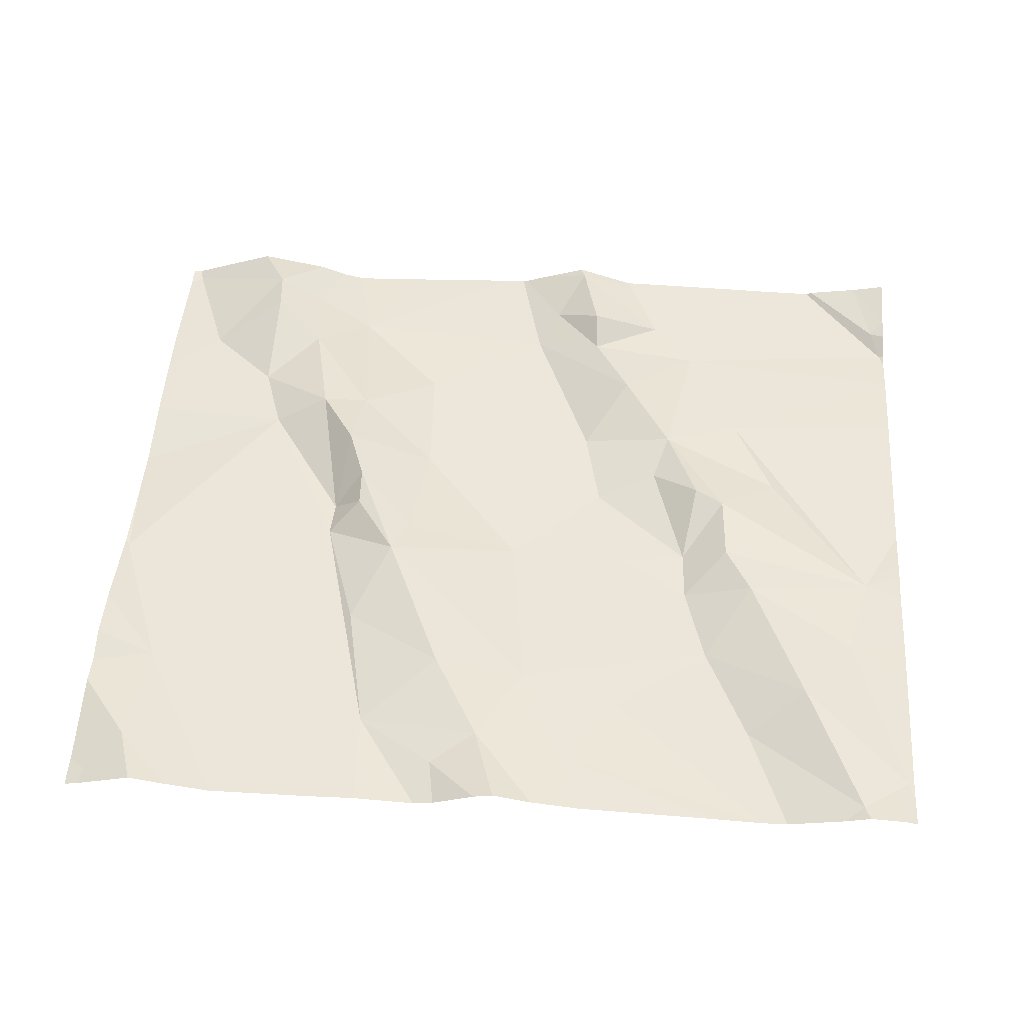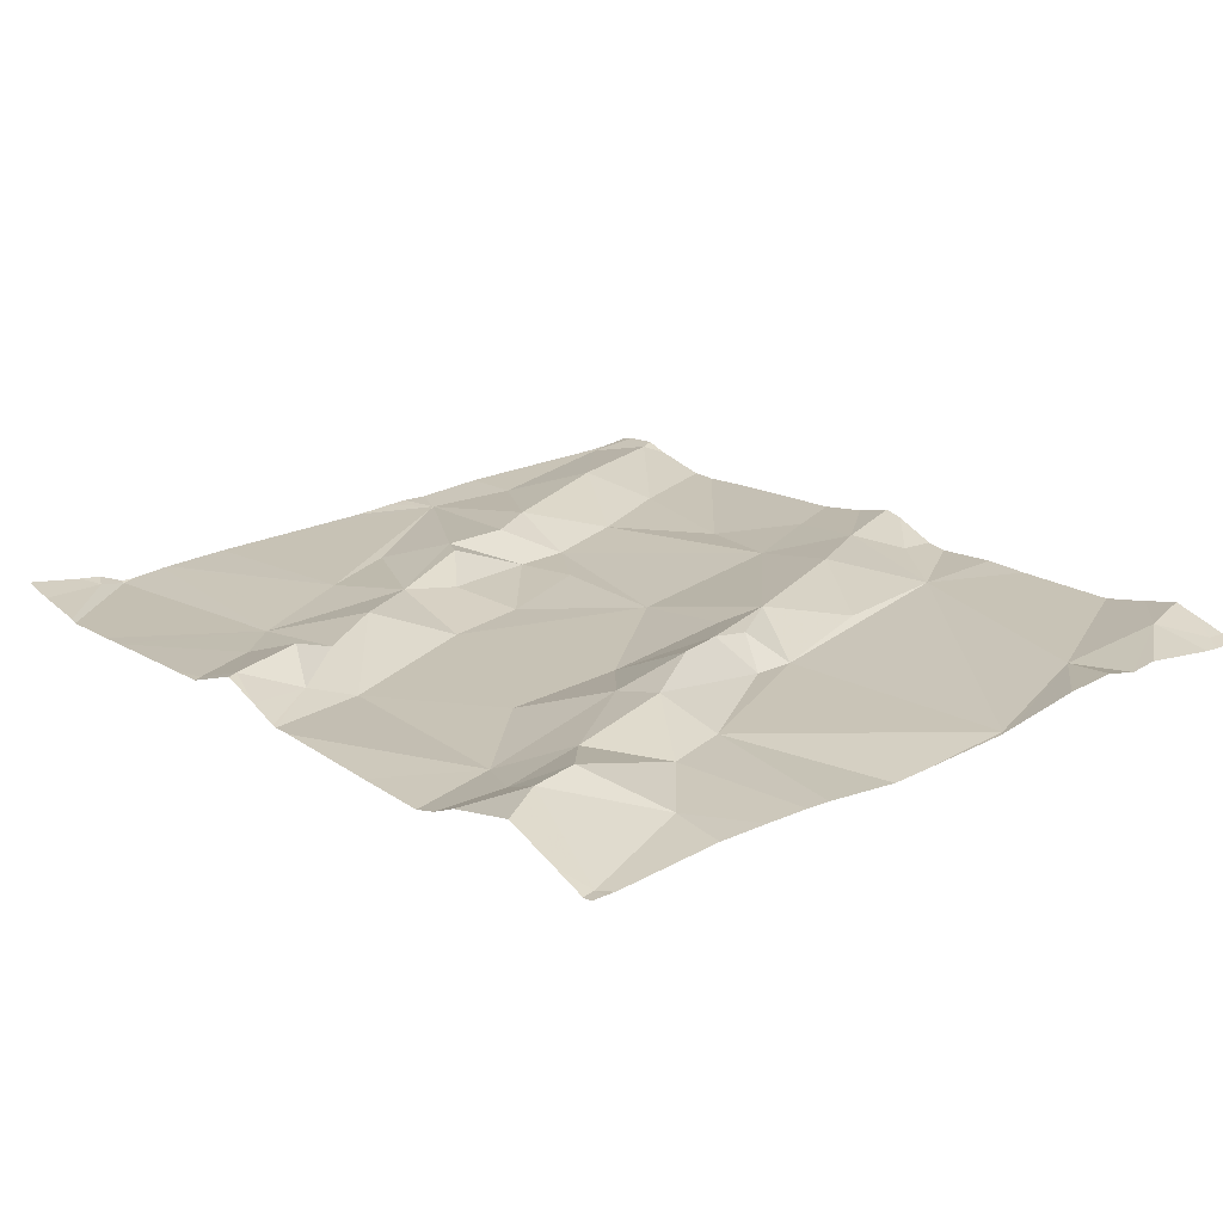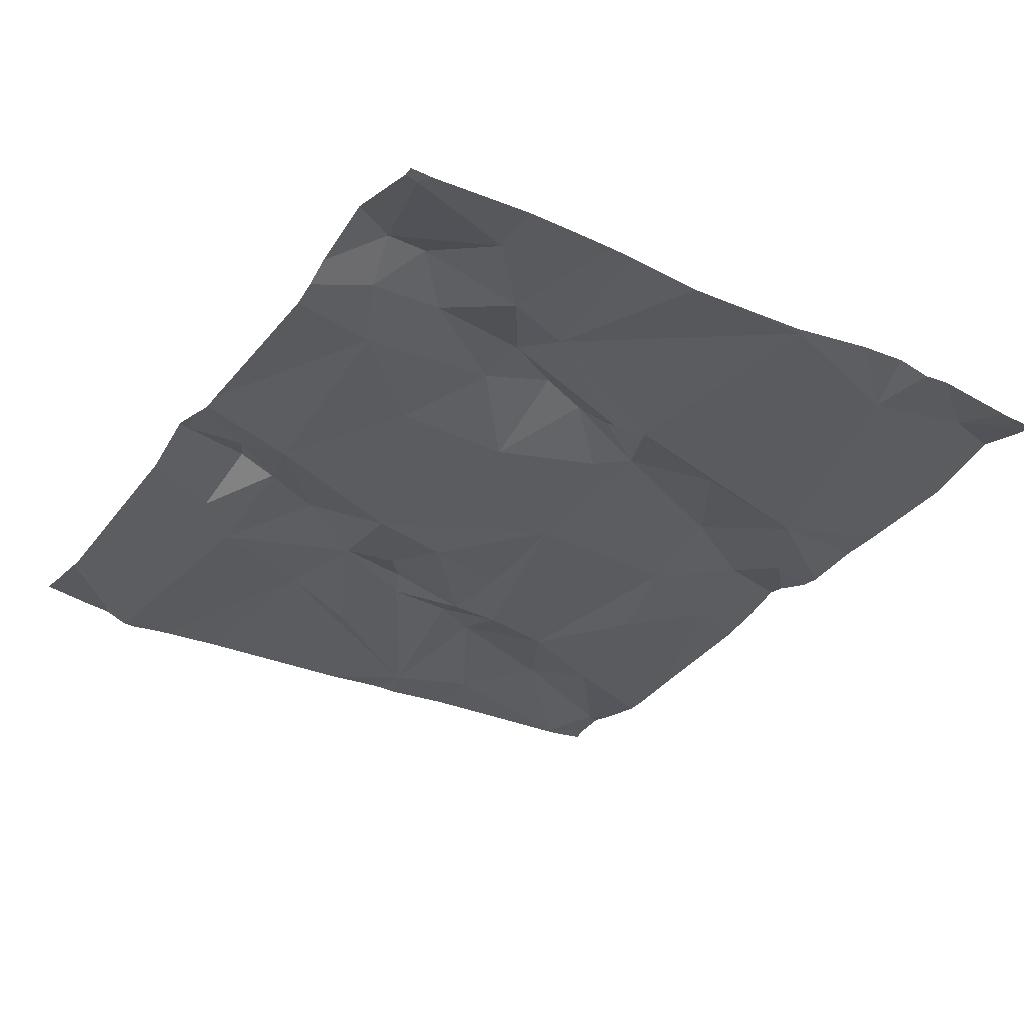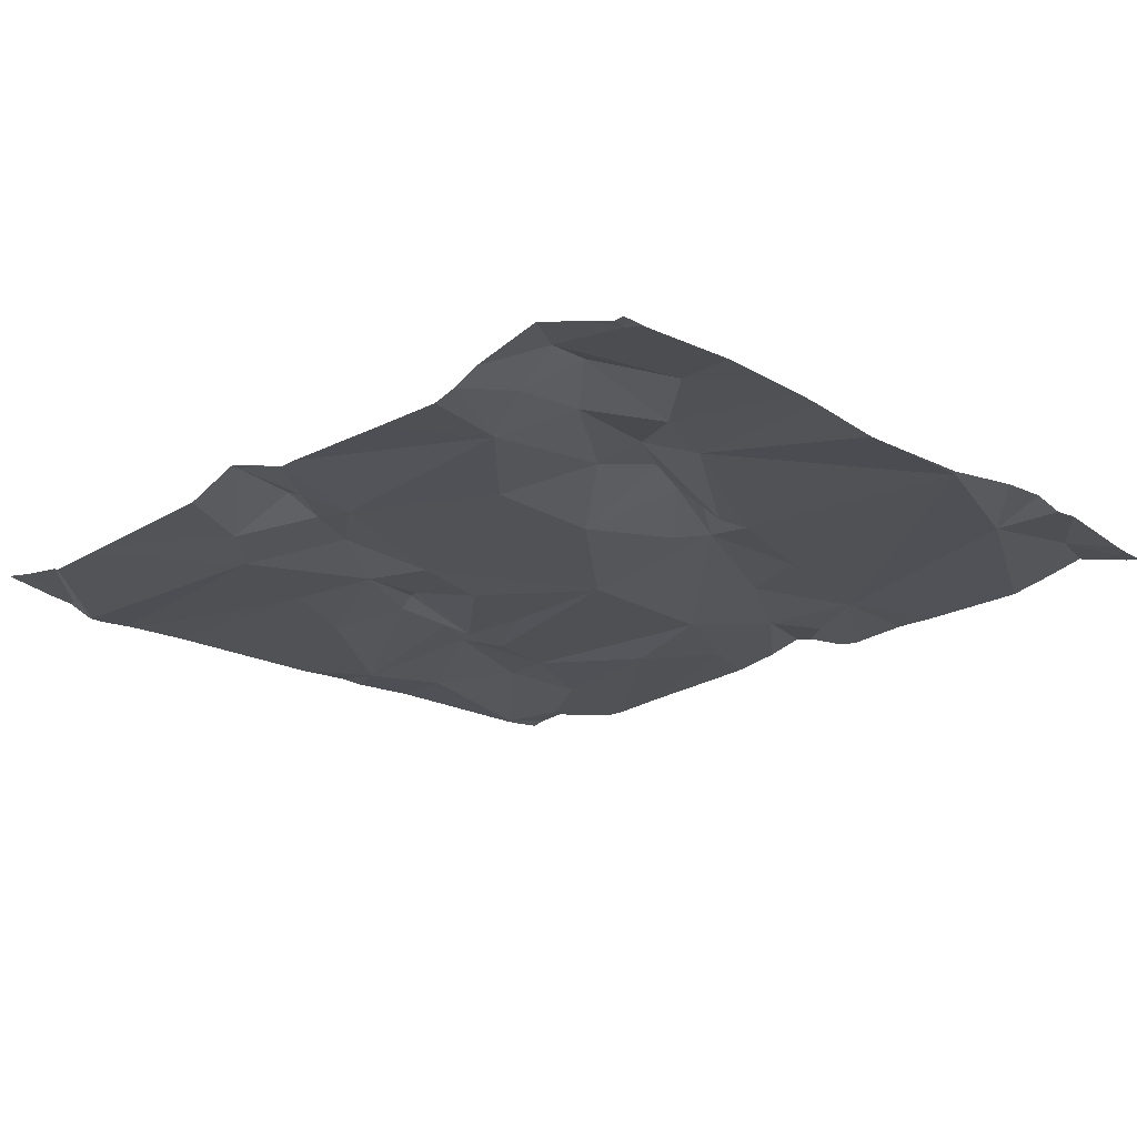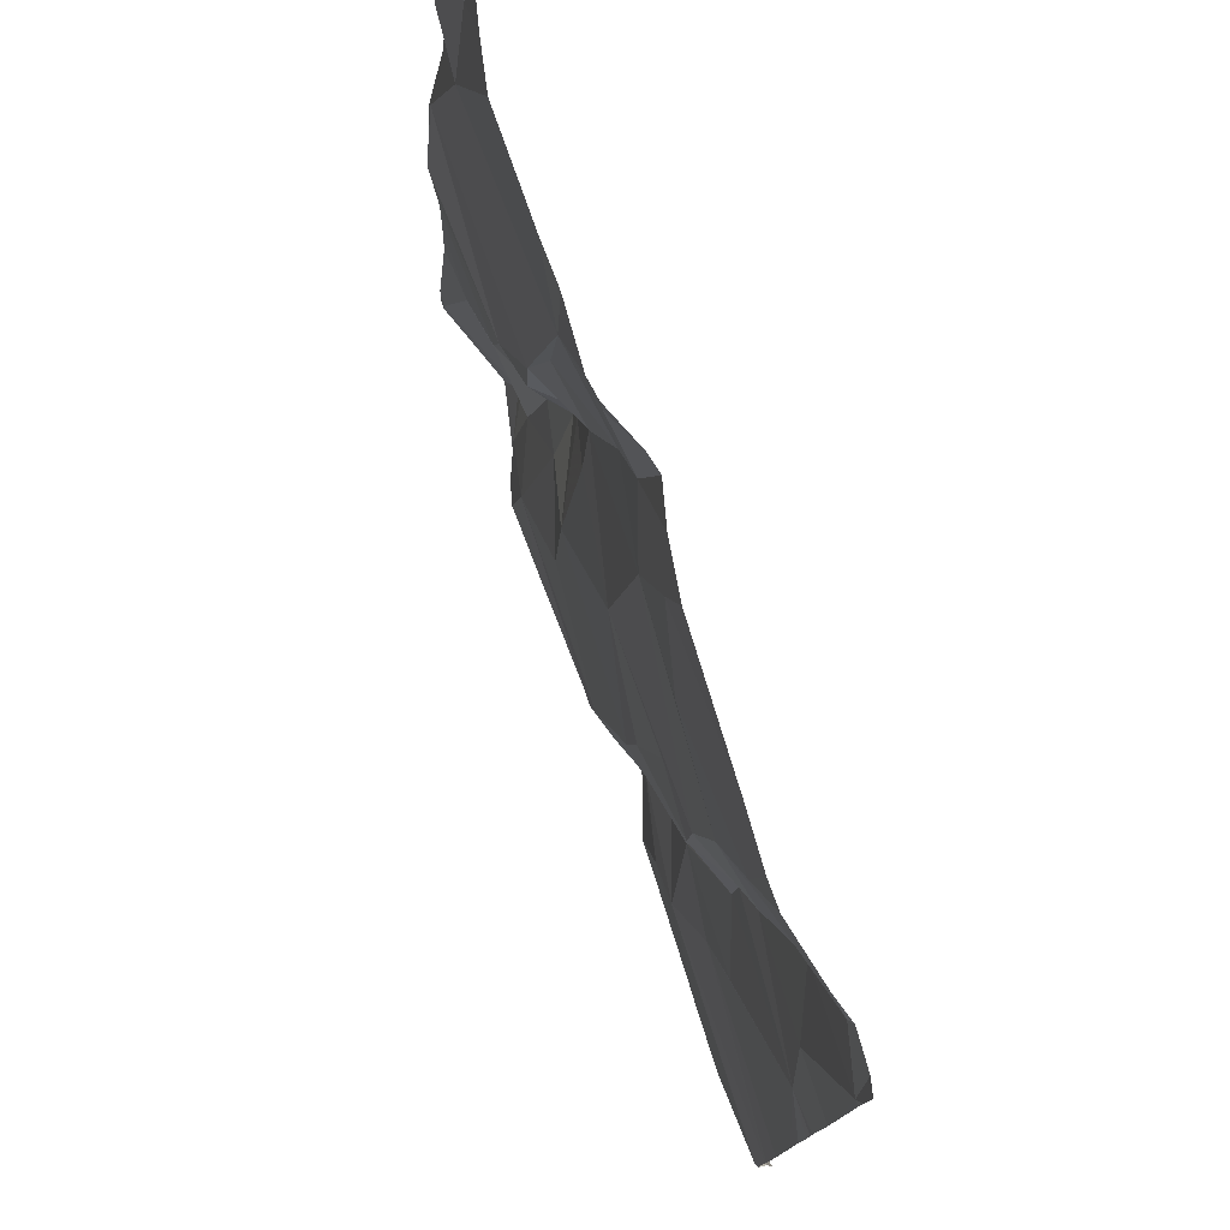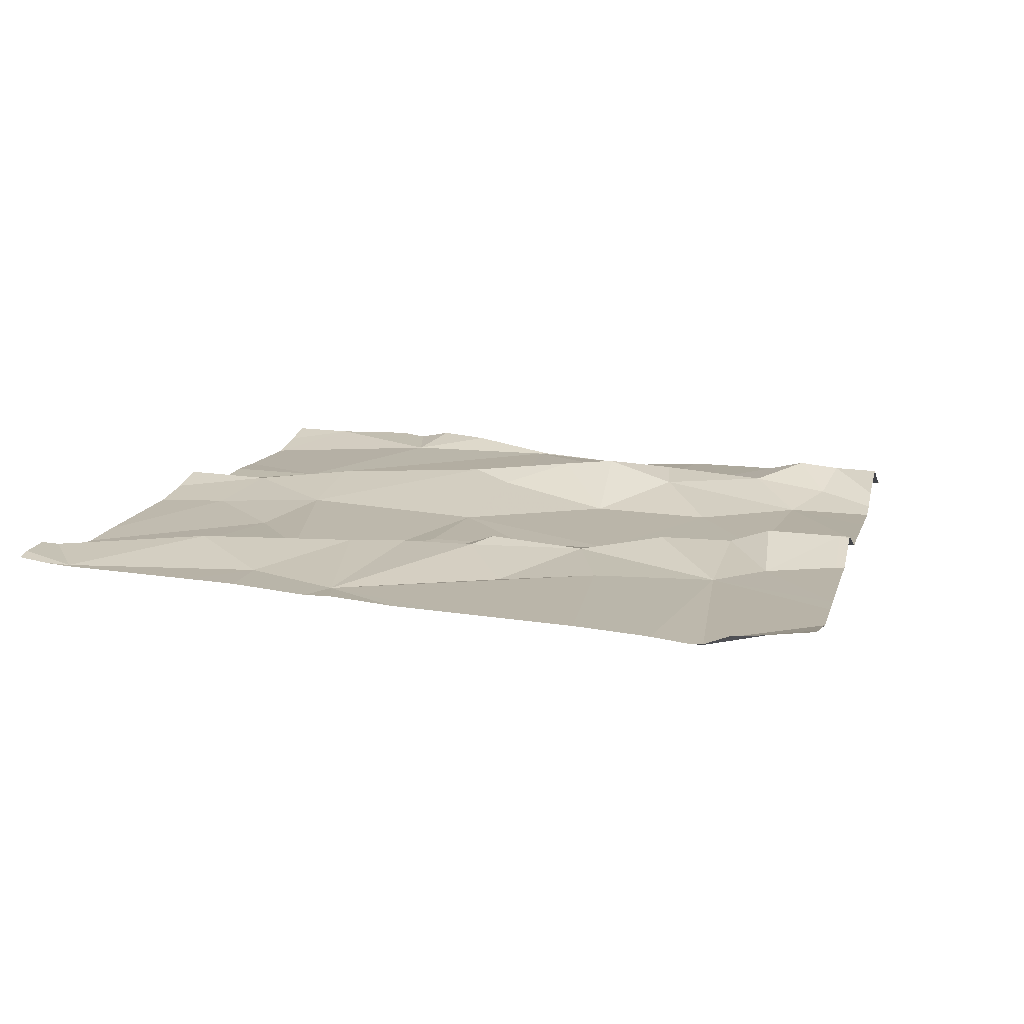
<metadata>
{"format":"obj","ext":"obj","renderer":"f3d","projection":"perspective","resolution":1024,"background":"white","views":[{"elev":52.2,"azim":-175.9,"up":"+Z"},{"elev":18.1,"azim":49.9,"up":"+Z"},{"elev":-35.4,"azim":57.4,"up":"+Z"},{"elev":-22.8,"azim":44.2,"up":"+Z"},{"elev":76.5,"azim":-108.4,"up":"+Y"},{"elev":12.2,"azim":-76.0,"up":"+Z"}]}
</metadata>
<code>
v -118 264.9 500.6
v -118 264.9 500.6
v -118 264.7 500.6
v -118 264.6 500.6
v -118 265.3 500.6
v -118 264.4 500.6
v -118 264.4 500.6
v -118.3 265.3 500.6
v -118 264.9 500.6
v -118.2 264.7 500.6
v -118.5 265.2 500.6
v -118.6 265.1 500.6
v -118.6 265.2 500.6
v -118.1 264.5 500.6
v -118 264.5 500.6
v -118 264.9 500.6
v -118.2 264.6 500.6
v -118.3 264.6 500.6
v -118.2 264.5 500.6
v -118.7 264.7 500.6
v -118.7 264.6 500.6
v -118.8 264.9 500.6
v -118.8 264.9 500.6
v -118.7 264.9 500.6
v -119 264.9 500.6
v -118.9 264.9 500.6
v -118.9 264.8 500.6
v -118.2 264.5 500.6
v -118.7 264.8 500.6
v -118.6 264.9 500.6
v -118.8 264.7 500.6
v -118.3 264.8 500.6
v -118.3 264.8 500.6
v -118.8 264.7 500.6
v -118.2 264.4 500.6
v -118.9 265.3 500.6
v -118.3 264.5 500.6
v -118.8 264.4 500.6
v -118.4 265.3 500.6
v -118.9 265.3 500.6
v -118.5 265.3 500.6
v -118.7 264.4 500.6
v -118.2 264.4 500.6
v -118.4 264.7 500.6
v -118.3 264.8 500.6
v -118.4 264.9 500.6
v -118.4 265 500.6
v -118.5 265.1 500.6
v -118.3 264.9 500.6
v -118.7 265.1 500.6
v -118.4 264.9 500.6
v -118.6 264.5 500.6
v -118.4 265.2 500.6
v -118.1 265.2 500.6
v -118.3 264.7 500.6
v -118.3 264.6 500.6
v -118.6 264.4 500.6
v -118.7 264.4 500.6
v -118.6 265.3 500.6
v -118.6 264.4 500.6
v -118.8 264.8 500.6
v -118.9 264.7 500.6
v -118.5 265.2 500.6
v -118.9 264.9 500.6
v -118.9 265.2 500.6
v -118.8 265 500.6
v -118.4 264.6 500.6
v -118.8 265.3 500.6
v -118.8 264.5 500.6
v -118.6 265.3 500.6
v -118.5 265.3 500.6
v -118.1 265.1 500.6
v -118 265 500.6
v -118.9 264.6 500.6
v -118 265.3 500.6
v -118.7 264.5 500.6
v -118 265.1 500.6
v -118 265.1 500.6
v -119 265.1 500.6
v -118.2 264.3 500.6
v -118.9 264.3 500.6
v -118.8 264.3 500.6
v -119.1 264.4 500.6
v -119.1 264.5 500.6
v -118.1 264.3 500.6
v -118.5 264.3 500.6
v -118.1 265.3 500.6
v -119 265 500.6
v -119.1 265.2 500.6
v -118.5 264.3 500.6
v -118.6 264.3 500.6
v -118.3 264.3 500.6
v -119 265.3 500.6
v -118.6 264.3 500.6
v -118 264.3 500.6
v -118 264.4 500.6
v -118 264.6 500.6
v -118 264.6 500.6
v -118 264.8 500.6
v -118 265.2 500.6
v -118 265.1 500.6
v -119.1 264.8 500.6
v -119.1 264.6 500.6
v -119.1 264.8 500.6
v -119.1 264.9 500.6
v -119.1 264.9 500.6
v -119.1 265.1 500.6
v -119.1 265.2 500.6
v -119.1 264.9 500.6
v -119.1 265 500.6
v -119.1 264.4 500.6
v -119.1 264.4 500.6
v -119.1 264.5 500.6
v -119.1 264.5 500.6
v -119.1 264.5 500.6
v -119.1 264.5 500.6
v -118.1 265.3 500.6
v -119.1 265.3 500.6
v -118.3 264.3 500.6
v -118.9 264.3 500.6
v -118.1 264.3 500.6
v -118.4 264.3 500.6
v -118.6 264.3 500.6
v -118.5 264.3 500.6
v -118.7 264.3 500.6
v -119 264.3 500.6
v -119.1 264.3 500.6
v -119 264.3 500.6
v -118 264.3 500.6
v -118 264.3 500.6
v -119.1 264.3 500.6
v -119.1 264.3 500.6
v -118.7 265.3 500.6
v -118.2 265.3 500.6
v -118 265.3 500.6
v -118.2 265.3 500.6
v -118.5 265.3 500.6
v -118 265.3 500.6
v -118 265.3 500.6
v -119 265.3 500.6
v -119 265.3 500.6
v -119.1 265.3 500.6
v -119.1 265.3 500.6
v -119.1 265.3 500.6
f 9 10 3
f 48 11 12
f 54 5 117
f 9 49 10
f 56 18 19
f 44 67 18
f 64 25 26
f 42 38 81
f 23 24 30
f 22 23 26
f 11 13 12
f 13 50 12
f 33 49 32
f 43 35 92
f 14 6 96
f 97 14 98
f 4 17 97
f 28 17 19
f 17 10 56
f 45 46 44
f 37 19 18
f 52 20 21
f 20 34 21
f 61 31 22
f 22 29 24
f 22 24 23
f 27 26 25
f 25 62 27
f 44 30 20
f 14 17 28
f 30 24 29
f 31 29 22
f 34 61 27
f 33 32 45
f 29 20 30
f 69 21 34
f 90 60 86
f 92 37 119
f 57 60 58
f 37 35 19
f 81 69 120
f 38 42 57
f 137 63 41
f 44 55 45
f 63 53 71
f 44 46 30
f 48 51 47
f 53 48 47
f 51 30 46
f 49 51 32
f 40 13 68
f 65 50 40
f 12 30 51
f 52 67 20
f 66 65 79
f 8 72 134
f 13 11 70
f 45 55 33
f 43 14 28
f 10 33 56
f 55 56 33
f 6 14 43
f 57 58 38
f 60 57 94
f 34 20 31
f 27 61 22
f 62 34 27
f 18 56 55
f 58 76 38
f 64 23 66
f 47 49 53
f 53 63 11
f 64 26 23
f 12 50 66
f 65 66 50
f 34 31 61
f 56 19 17
f 53 49 9
f 45 32 51
f 51 46 45
f 59 63 137
f 5 75 138
f 67 37 18
f 66 23 12
f 69 34 74
f 136 54 87
f 85 43 121
f 135 5 139
f 37 52 90
f 20 29 31
f 123 42 125
f 21 69 76
f 72 9 1
f 74 34 62
f 52 76 60
f 75 54 100
f 76 52 21
f 20 67 44
f 22 26 27
f 53 11 48
f 54 72 78
f 37 67 52
f 35 43 28
f 69 38 76
f 35 28 19
f 51 48 12
f 72 53 9
f 76 58 60
f 134 54 136
f 10 49 33
f 23 30 12
f 64 66 79
f 49 47 51
f 44 18 55
f 74 62 25
f 74 25 102
f 134 72 54
f 93 65 36
f 121 43 80
f 79 88 64
f 107 89 108
f 109 88 110
f 120 69 84
f 112 84 113
f 84 69 114
f 120 84 128
f 114 74 116
f 133 13 70
f 79 89 88
f 84 83 126
f 89 93 141
f 119 37 122
f 79 65 93
f 127 111 131
f 86 60 94
f 79 93 89
f 36 65 40
f 88 25 64
f 129 6 130
f 68 13 133
f 15 14 96
f 96 6 7
f 99 9 3
f 16 9 99
f 98 14 15
f 97 17 14
f 73 72 1
f 100 54 77
f 75 5 54
f 77 54 78
f 101 72 73
f 78 72 101
f 4 10 17
f 3 10 4
f 2 9 16
f 1 9 2
f 90 52 60
f 102 25 104
f 103 74 102
f 104 25 105
f 80 43 92
f 92 35 37
f 105 25 106
f 106 25 109
f 107 88 89
f 40 50 13
f 94 57 91
f 108 89 118
f 109 25 88
f 91 57 123
f 110 88 107
f 111 83 112
f 41 63 71
f 82 42 81
f 112 83 84
f 81 38 69
f 113 84 115
f 71 53 39
f 114 69 74
f 115 84 114
f 85 6 43
f 116 74 103
f 59 11 63
f 118 89 142
f 95 6 85
f 122 37 124
f 70 11 59
f 123 57 42
f 124 37 90
f 39 53 8
f 125 42 82
f 126 83 127
f 8 53 72
f 127 83 111
f 128 84 126
f 129 7 6
f 87 54 117
f 130 6 95
f 117 5 135
f 131 111 132
f 139 5 138
f 140 93 36
f 141 93 140
f 142 89 141
f 143 118 142
f 144 118 143

</code>
